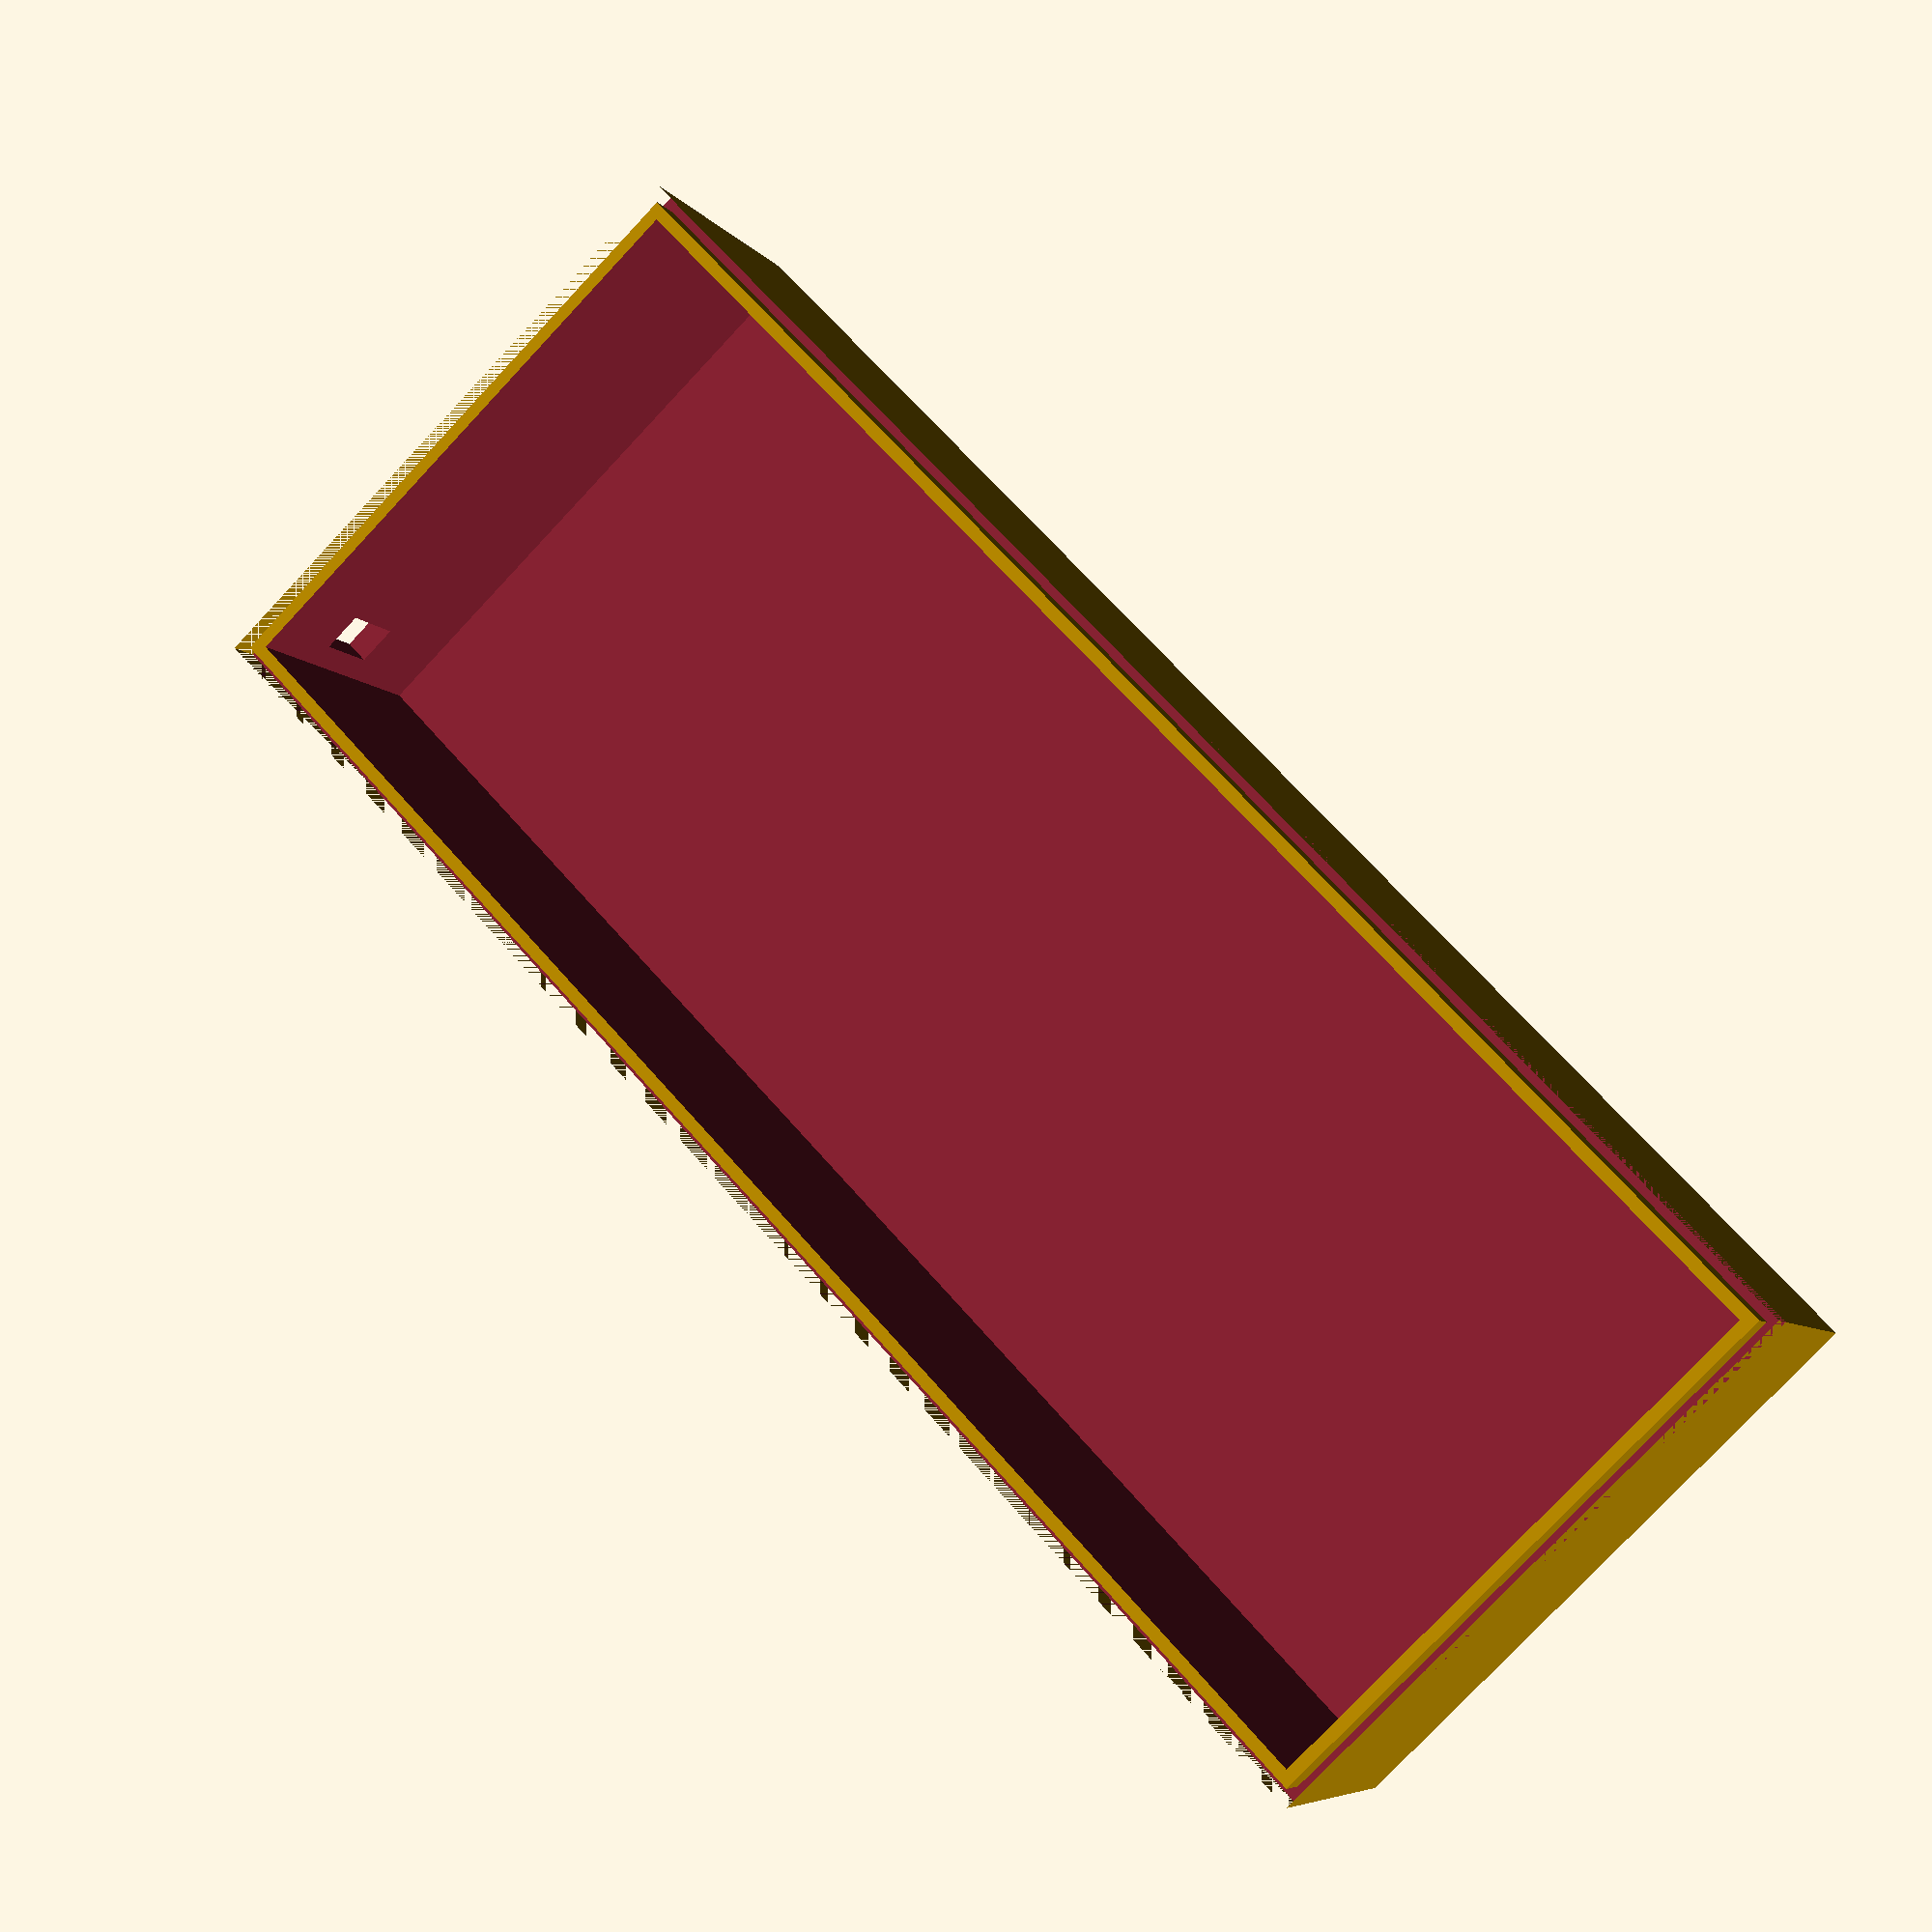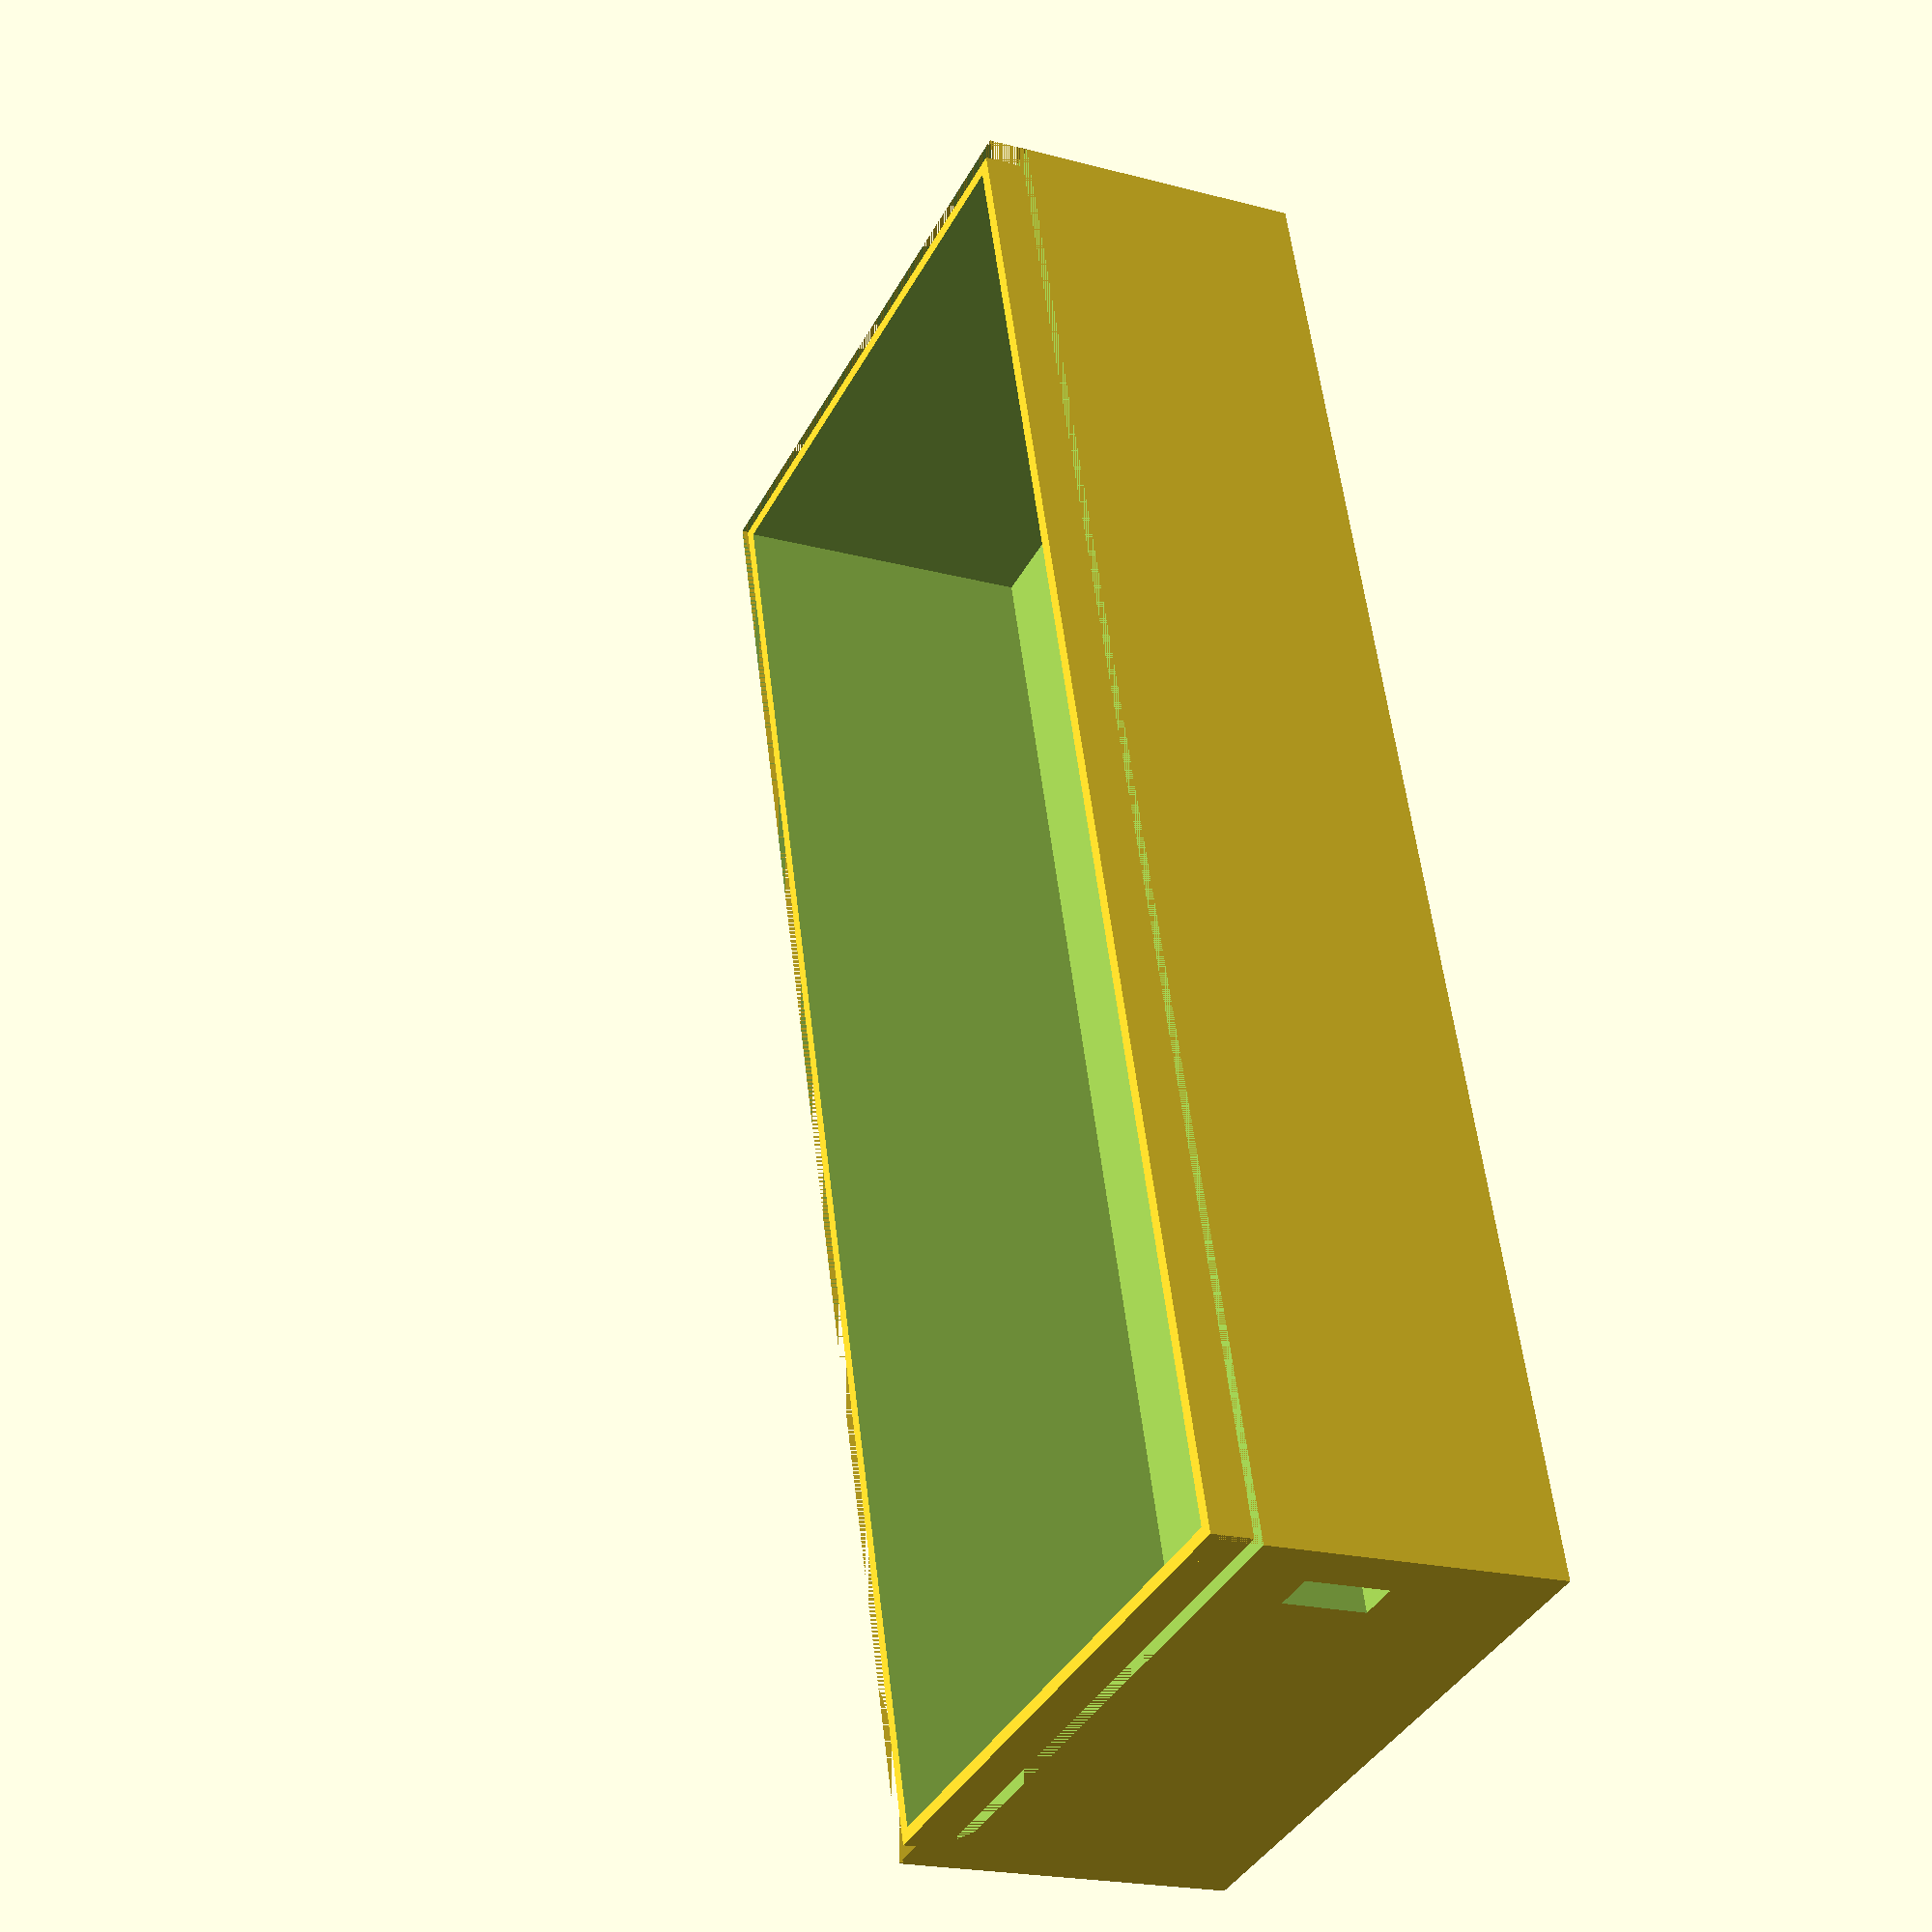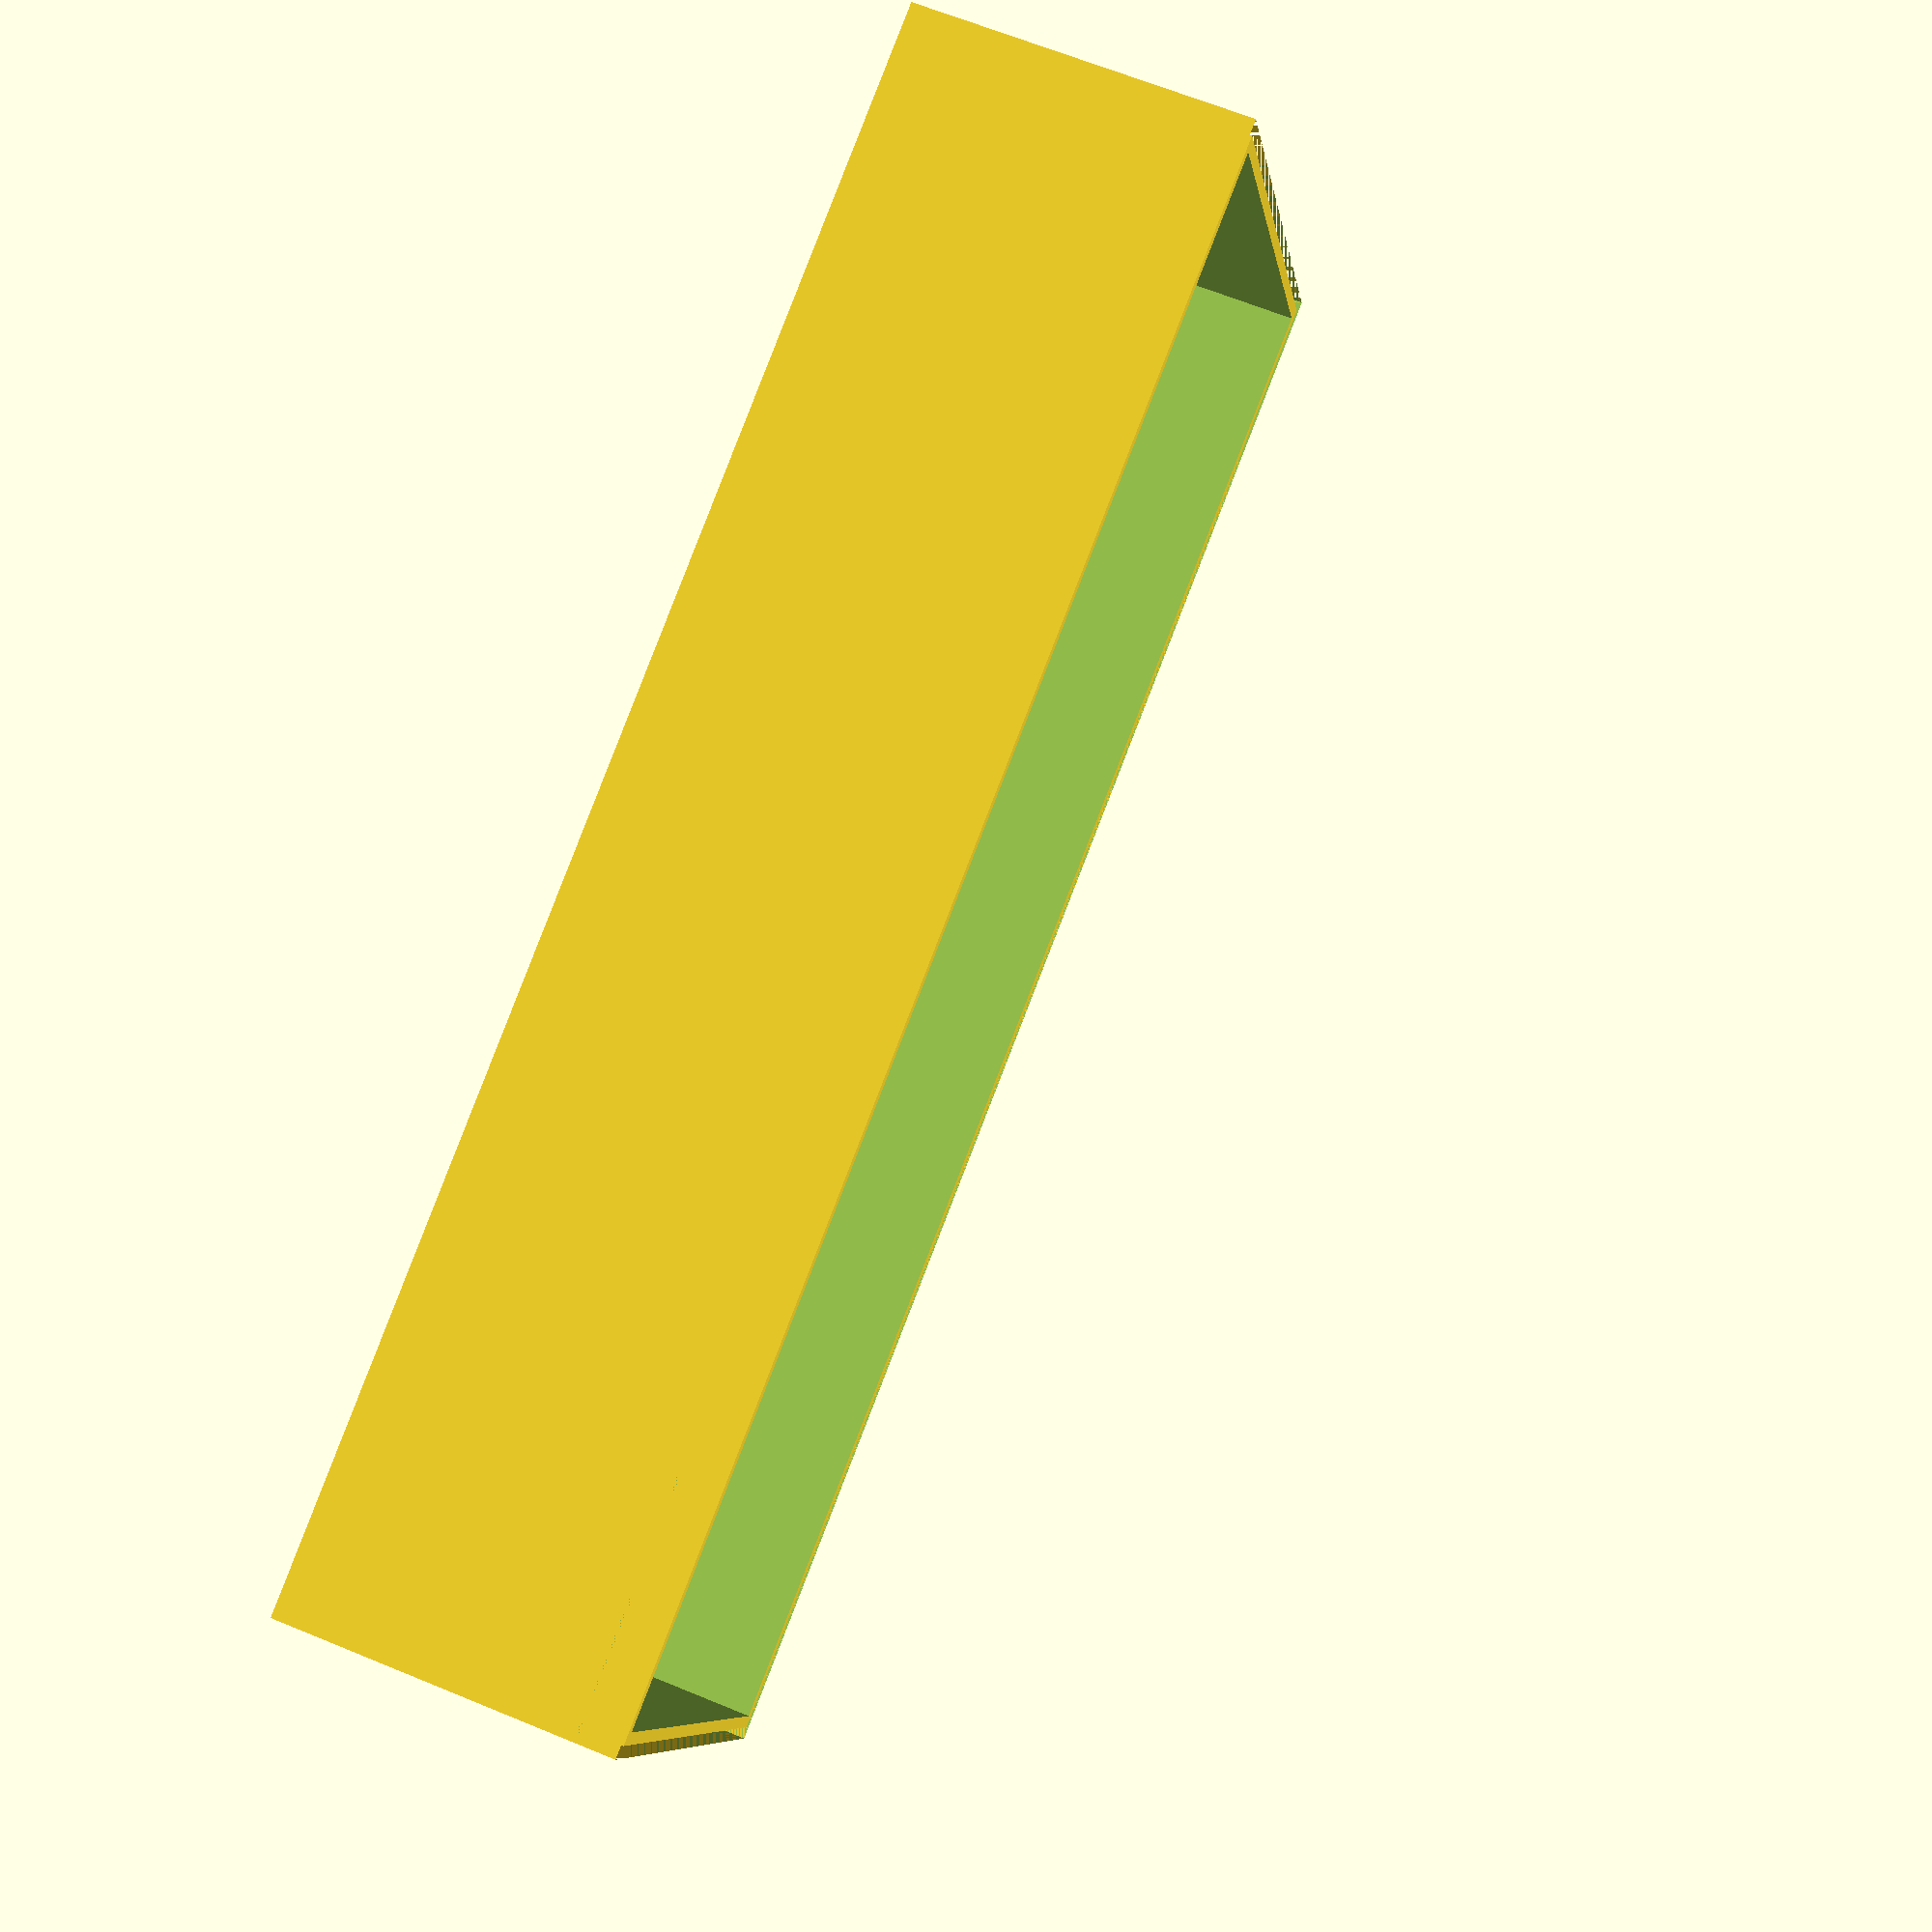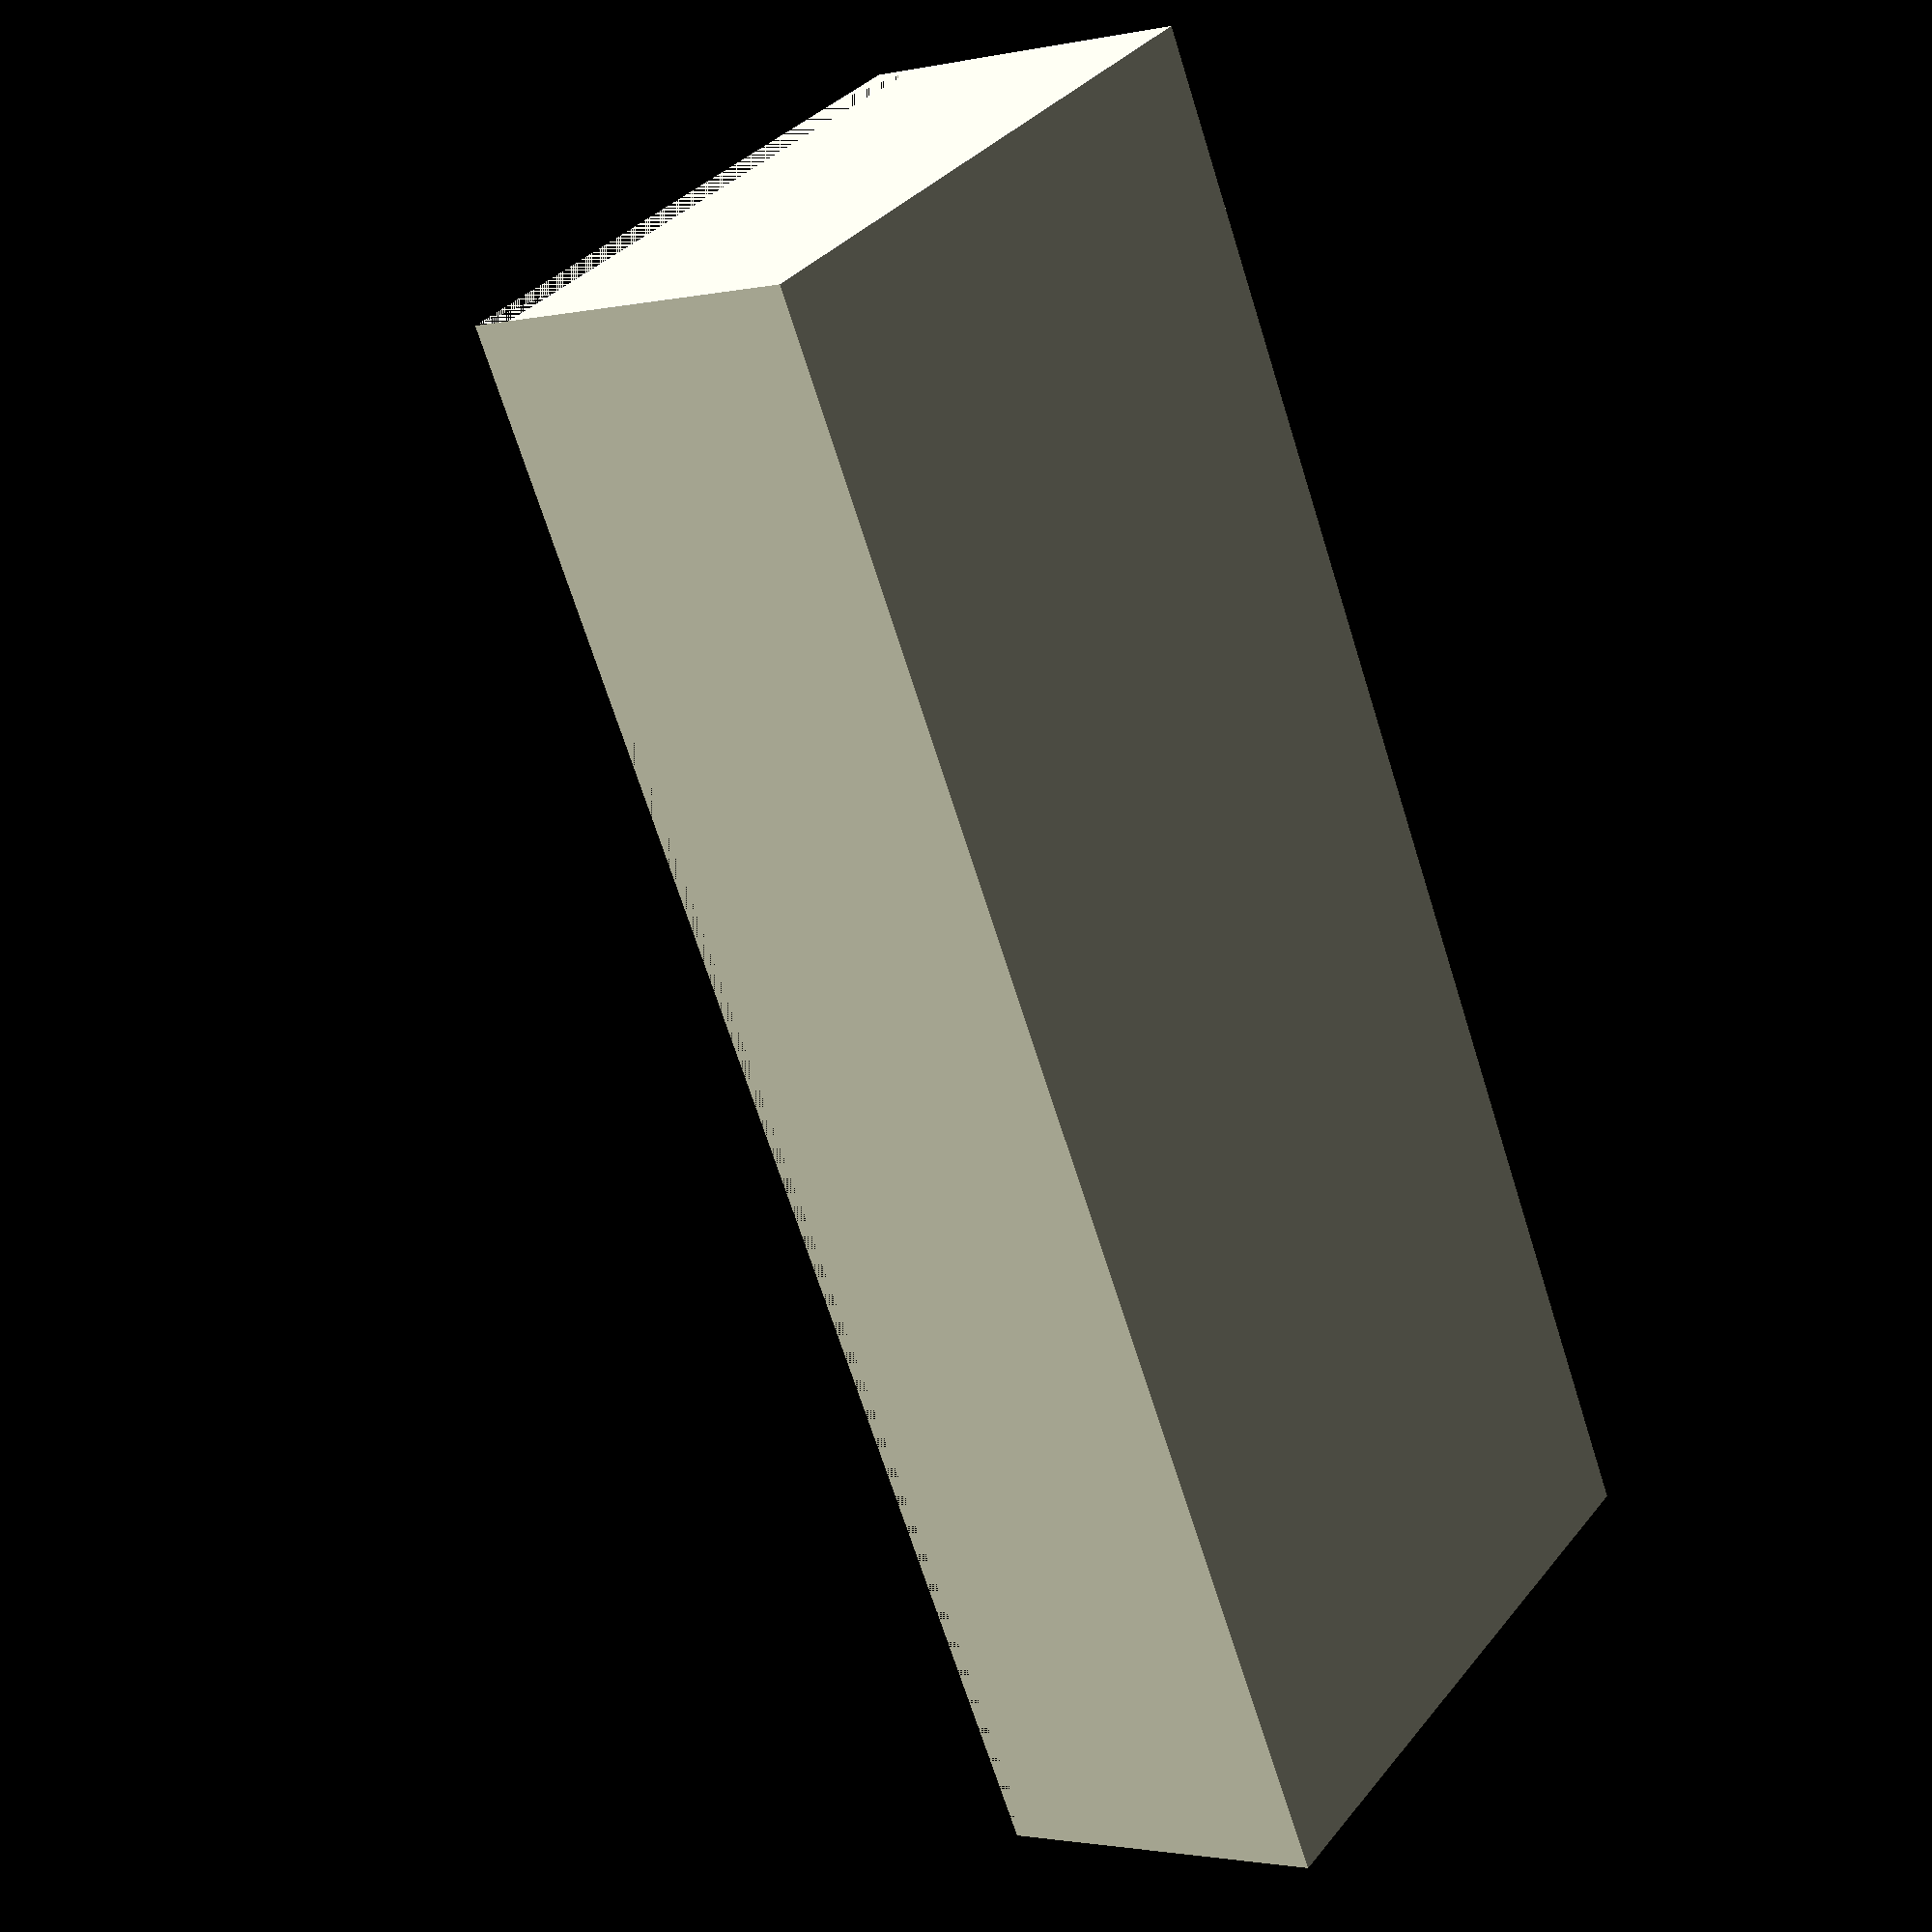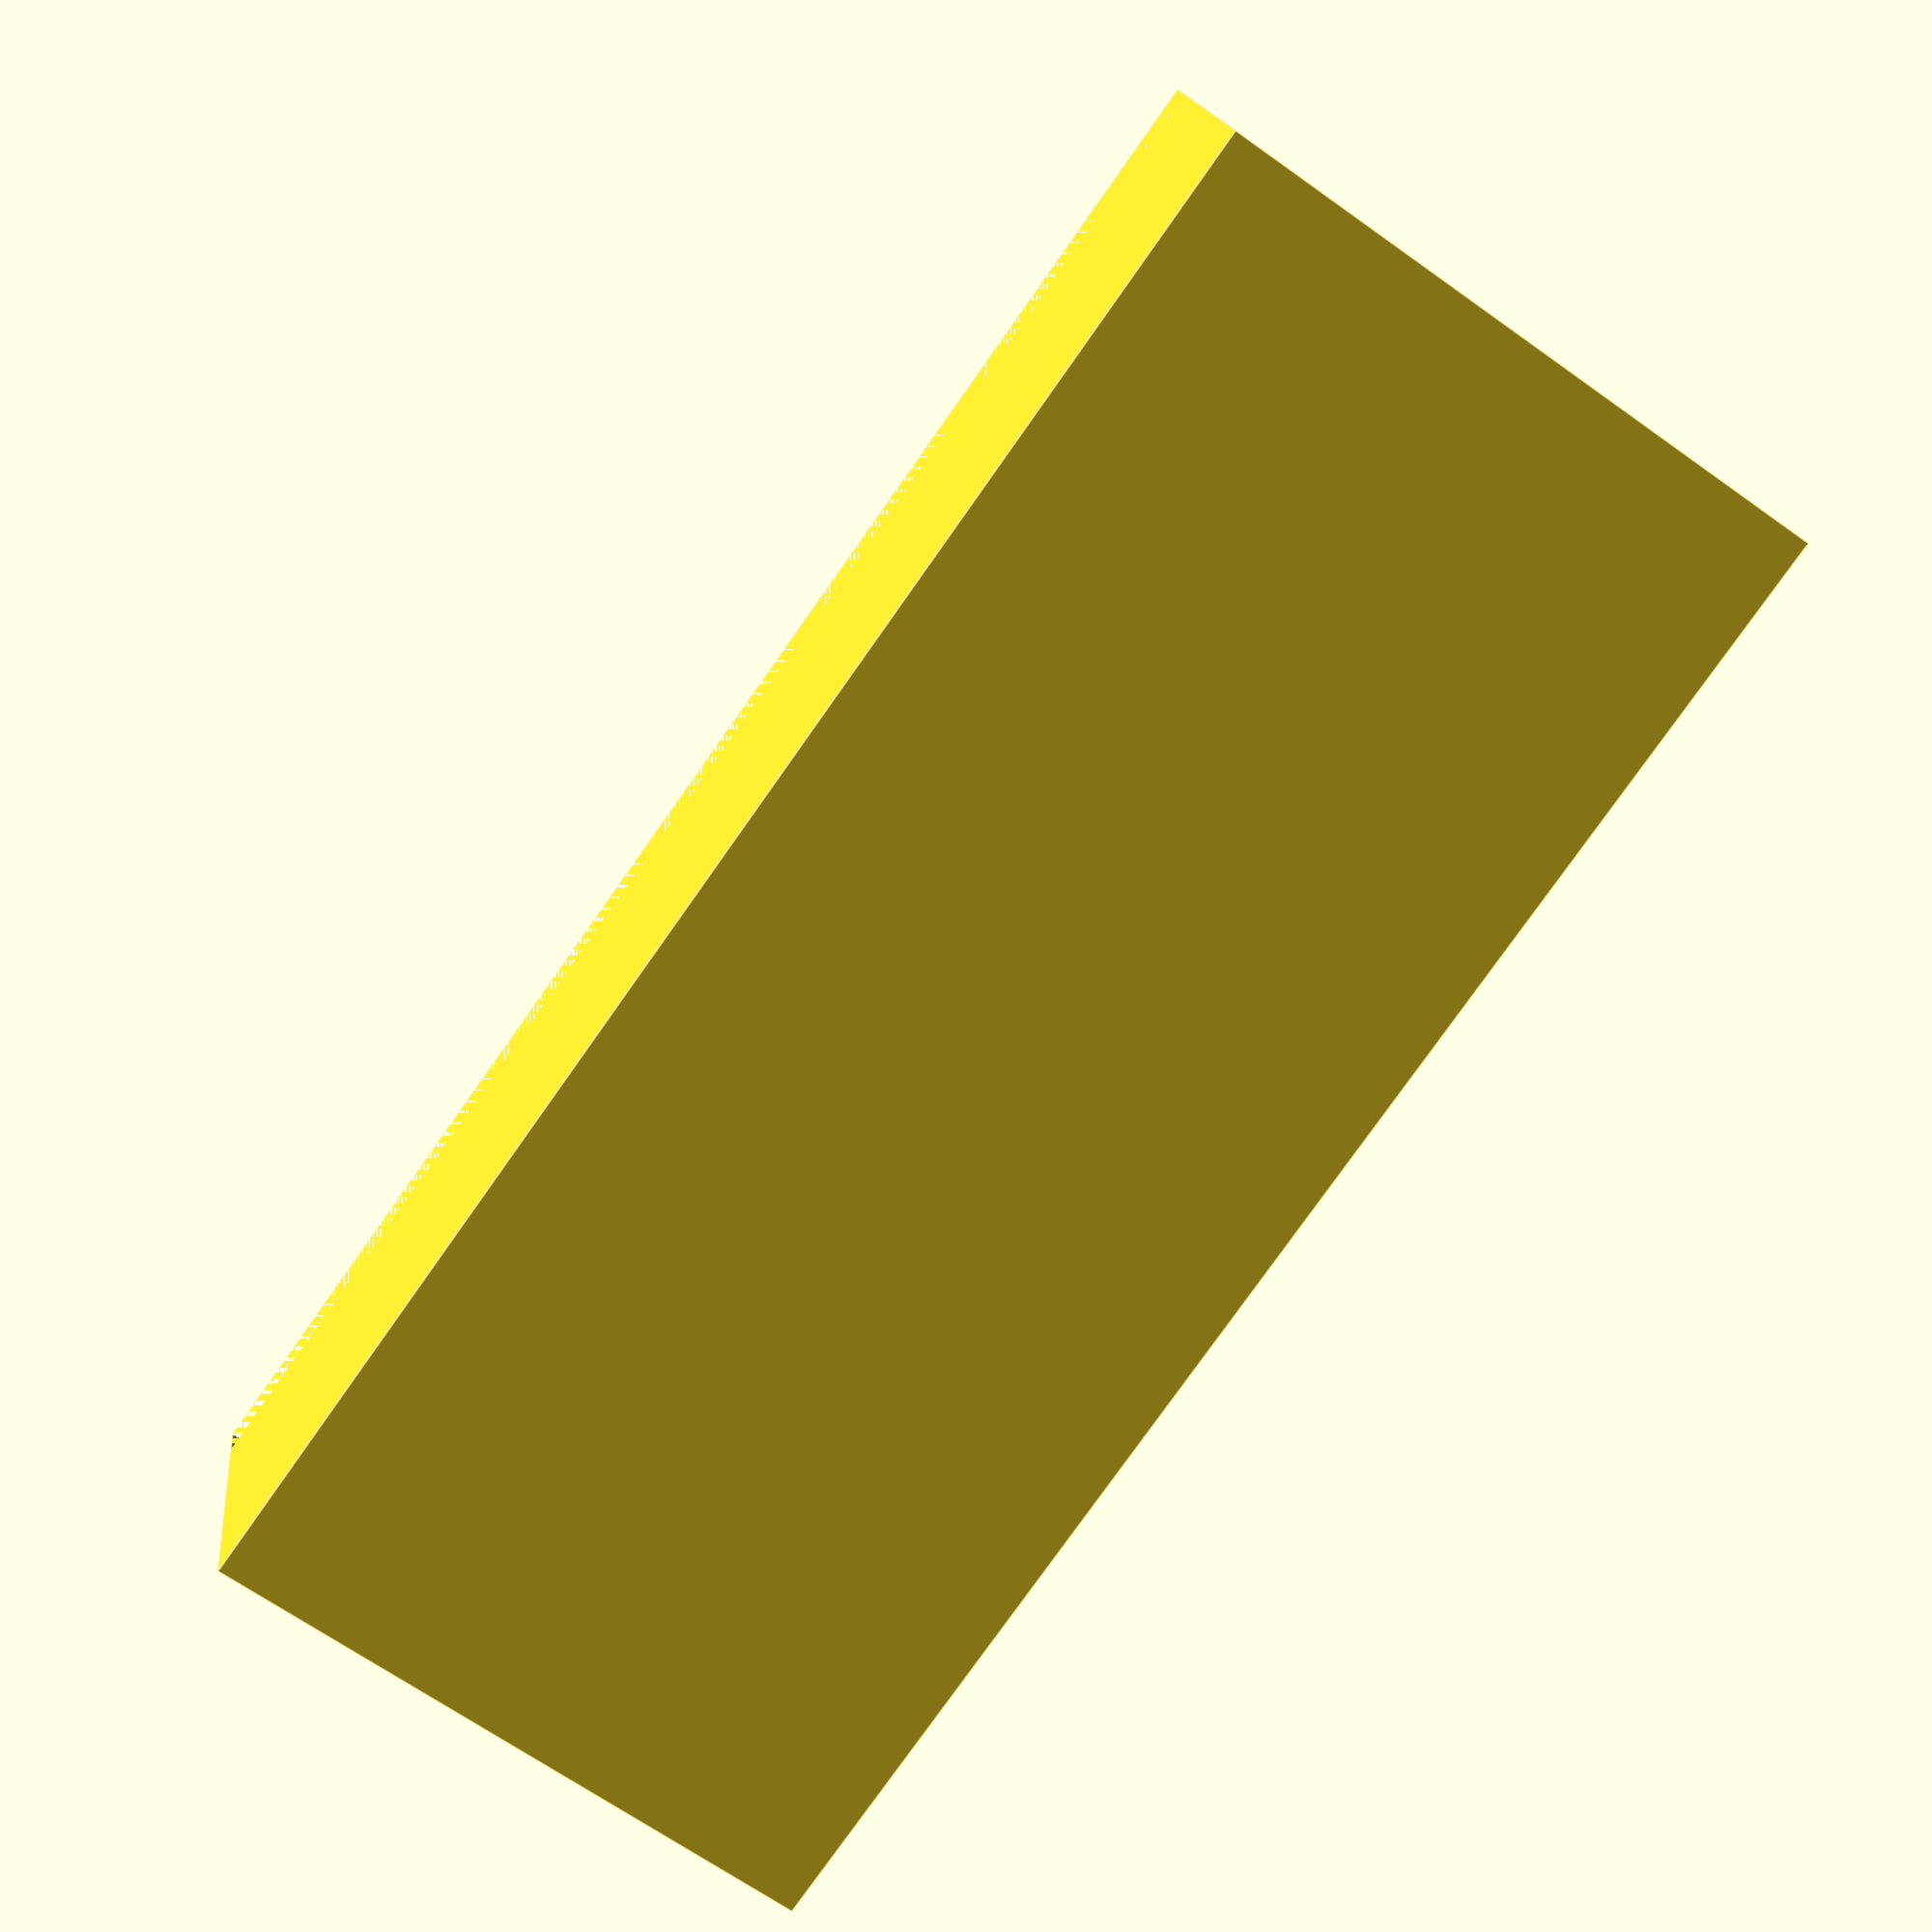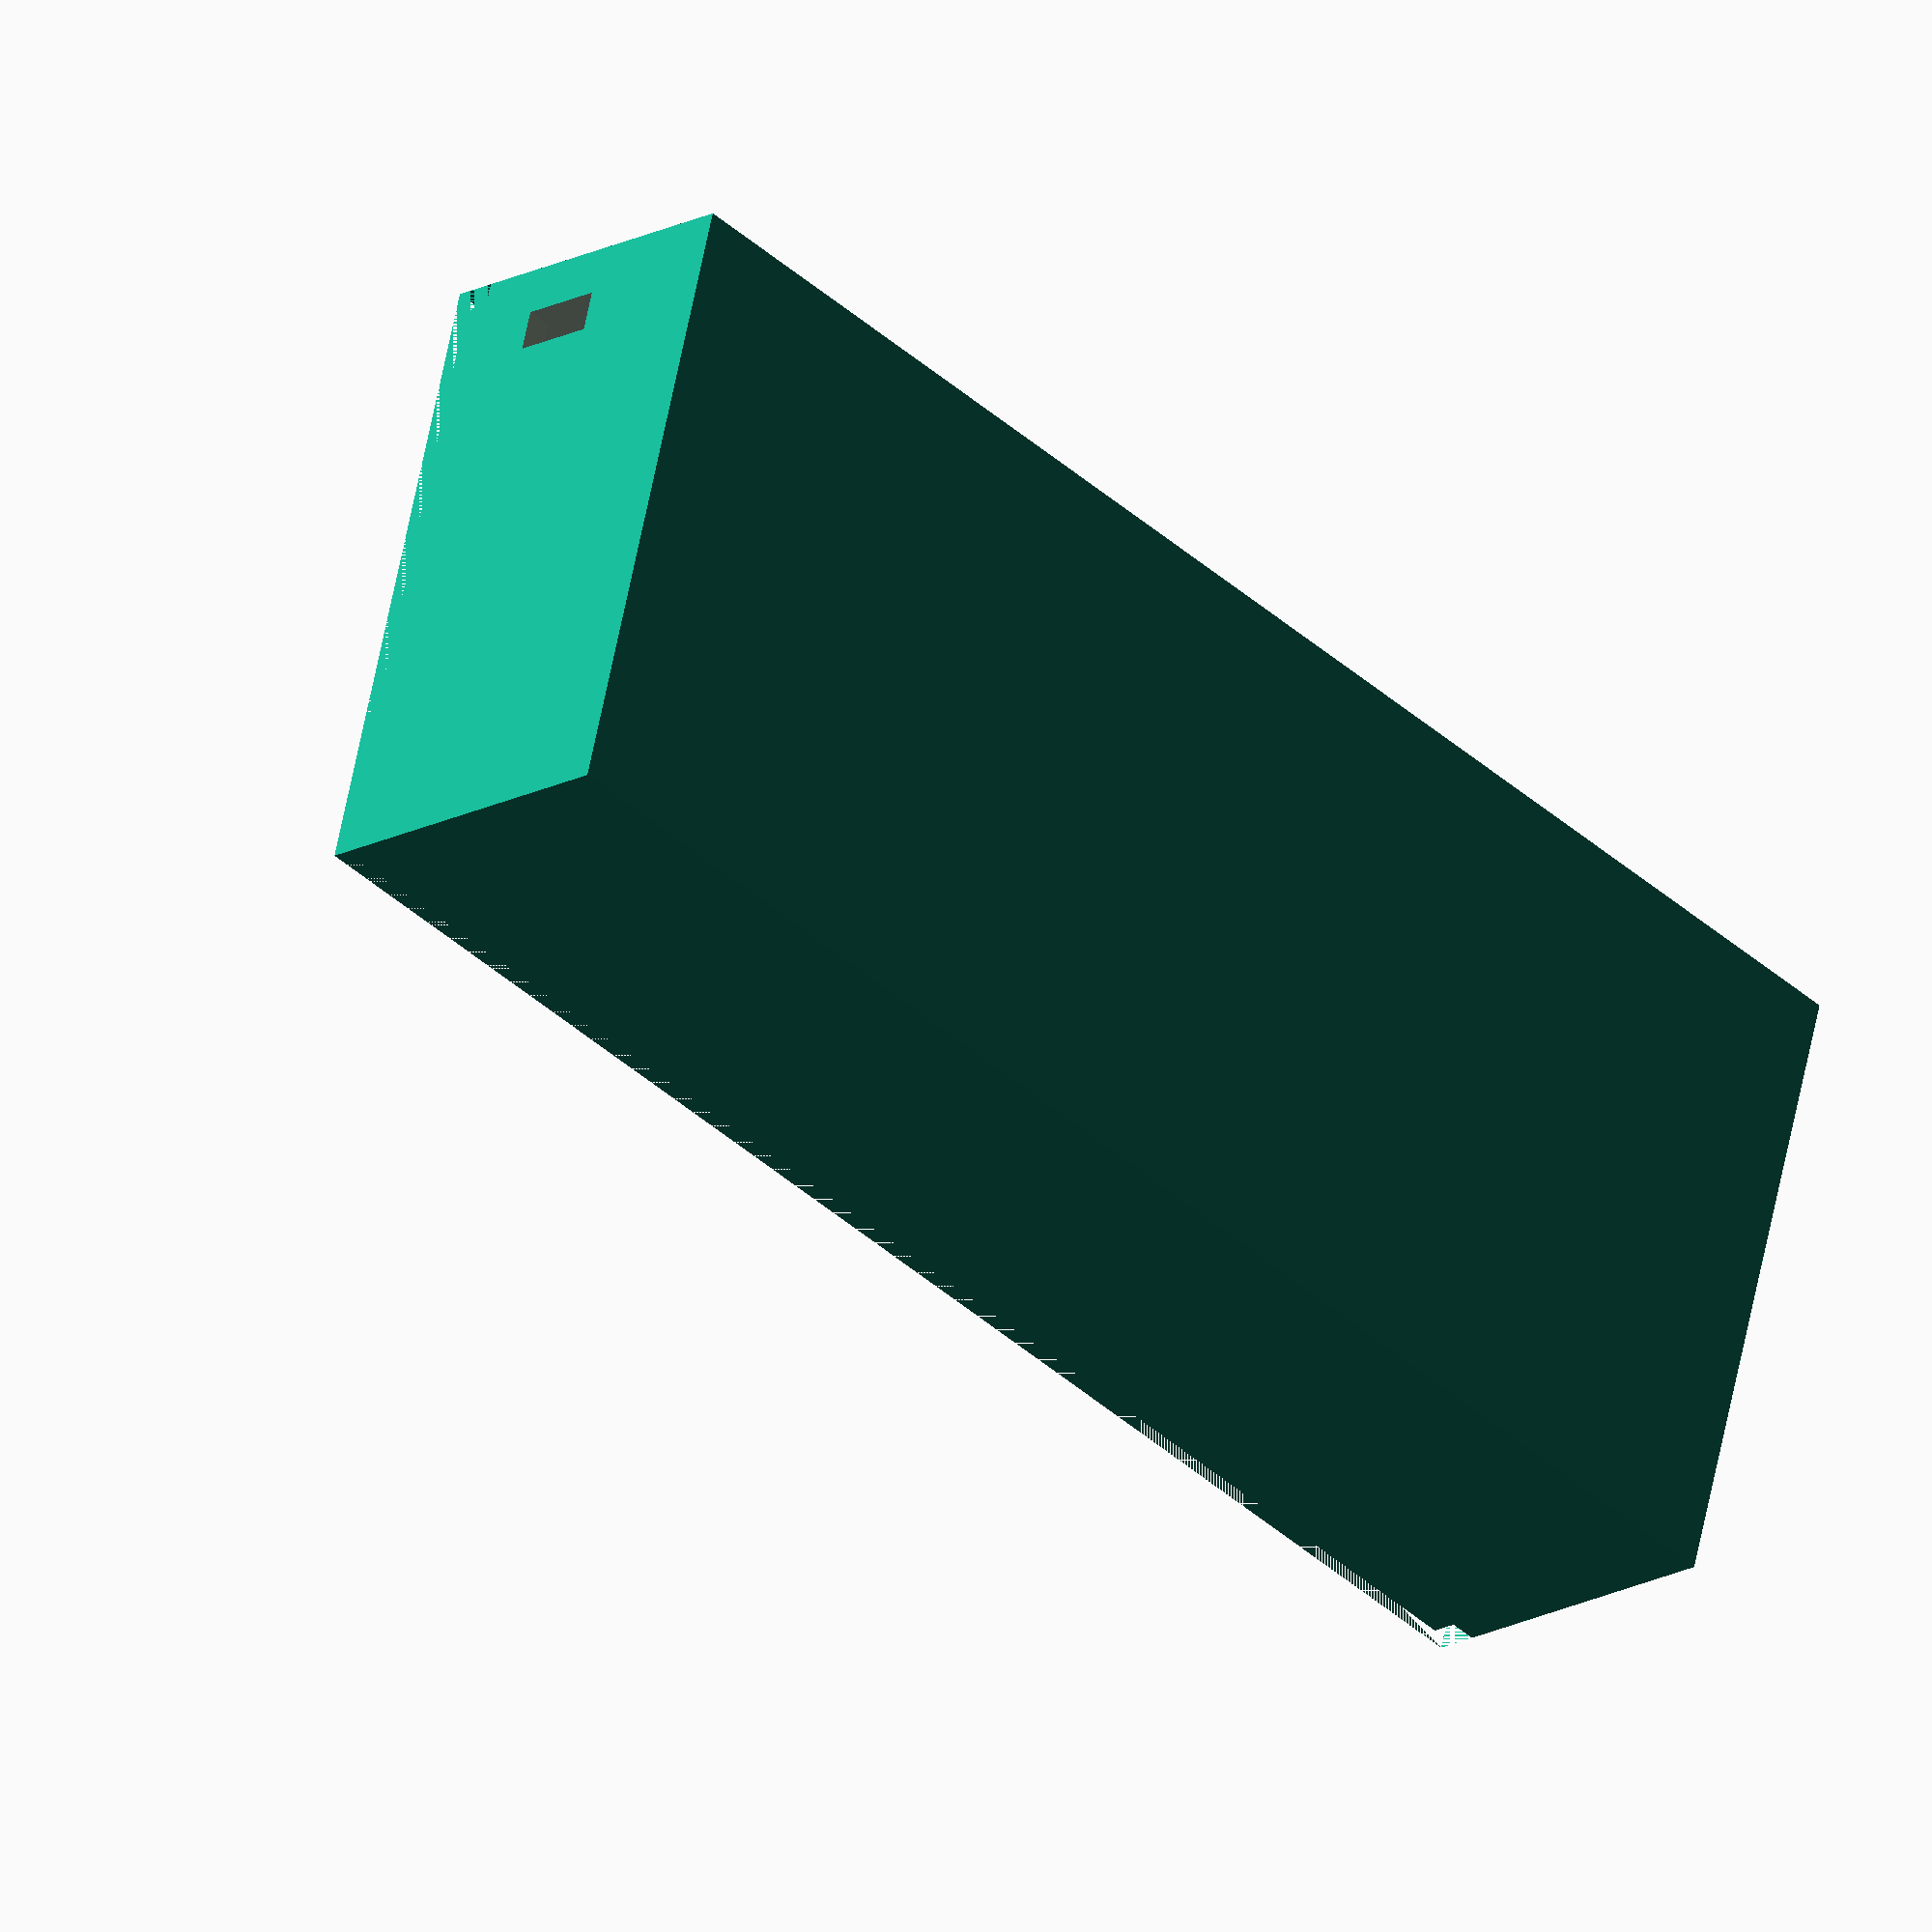
<openscad>
L=185;
W=71;
H=38;

difference() {
  cube([L+6,W+6,H+3]);

  translate([3,3,3])
  cube([L,W,H+8]);
  
  translate([0,0,H-2])
  difference() {
      cube([L+6,W+6,H+6]);
      translate([1.5,1.5,0])
      cube([L+3,W+3,H+3]);
  }
  
  translate([L/2,W-5,(H+3)/2-5/2])
  cube([L+10,5,10]);
}

</openscad>
<views>
elev=186.3 azim=46.2 roll=161.3 proj=p view=wireframe
elev=200.3 azim=254.6 roll=116.0 proj=p view=wireframe
elev=116.1 azim=339.8 roll=247.3 proj=p view=wireframe
elev=181.8 azim=299.3 roll=52.5 proj=p view=wireframe
elev=163.9 azim=54.6 roll=6.0 proj=p view=edges
elev=199.1 azim=164.3 roll=45.7 proj=o view=solid
</views>
